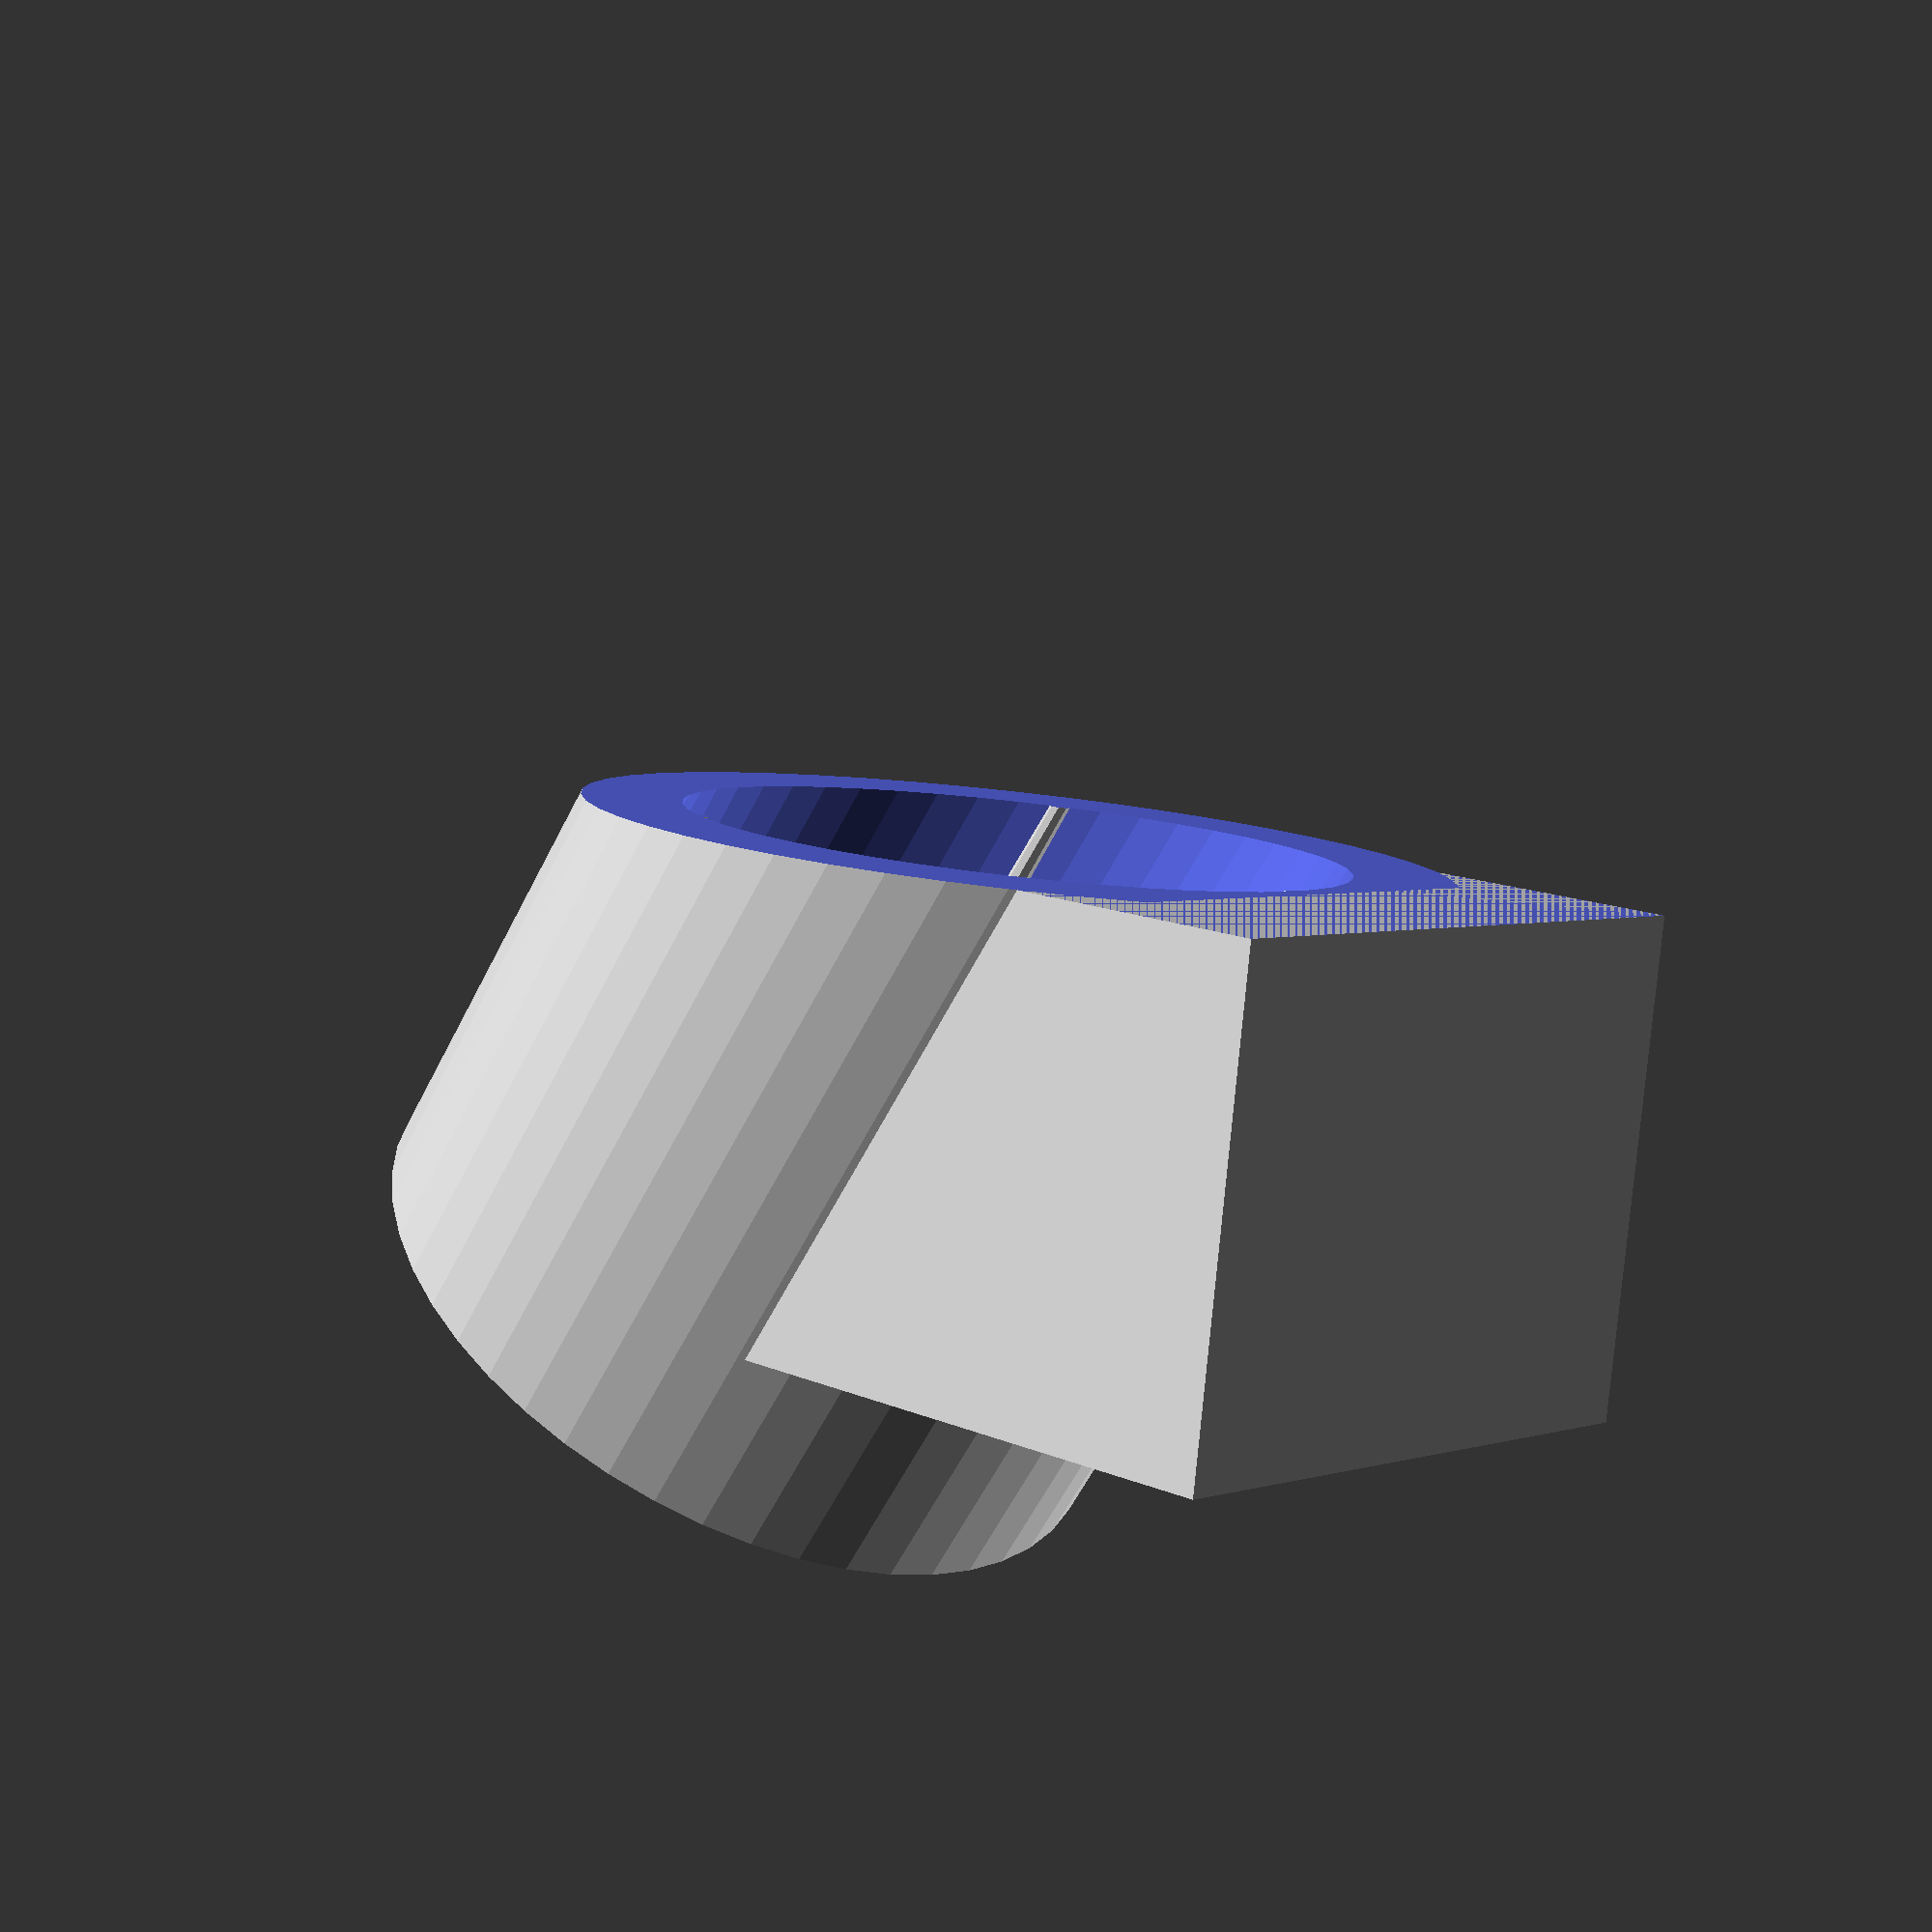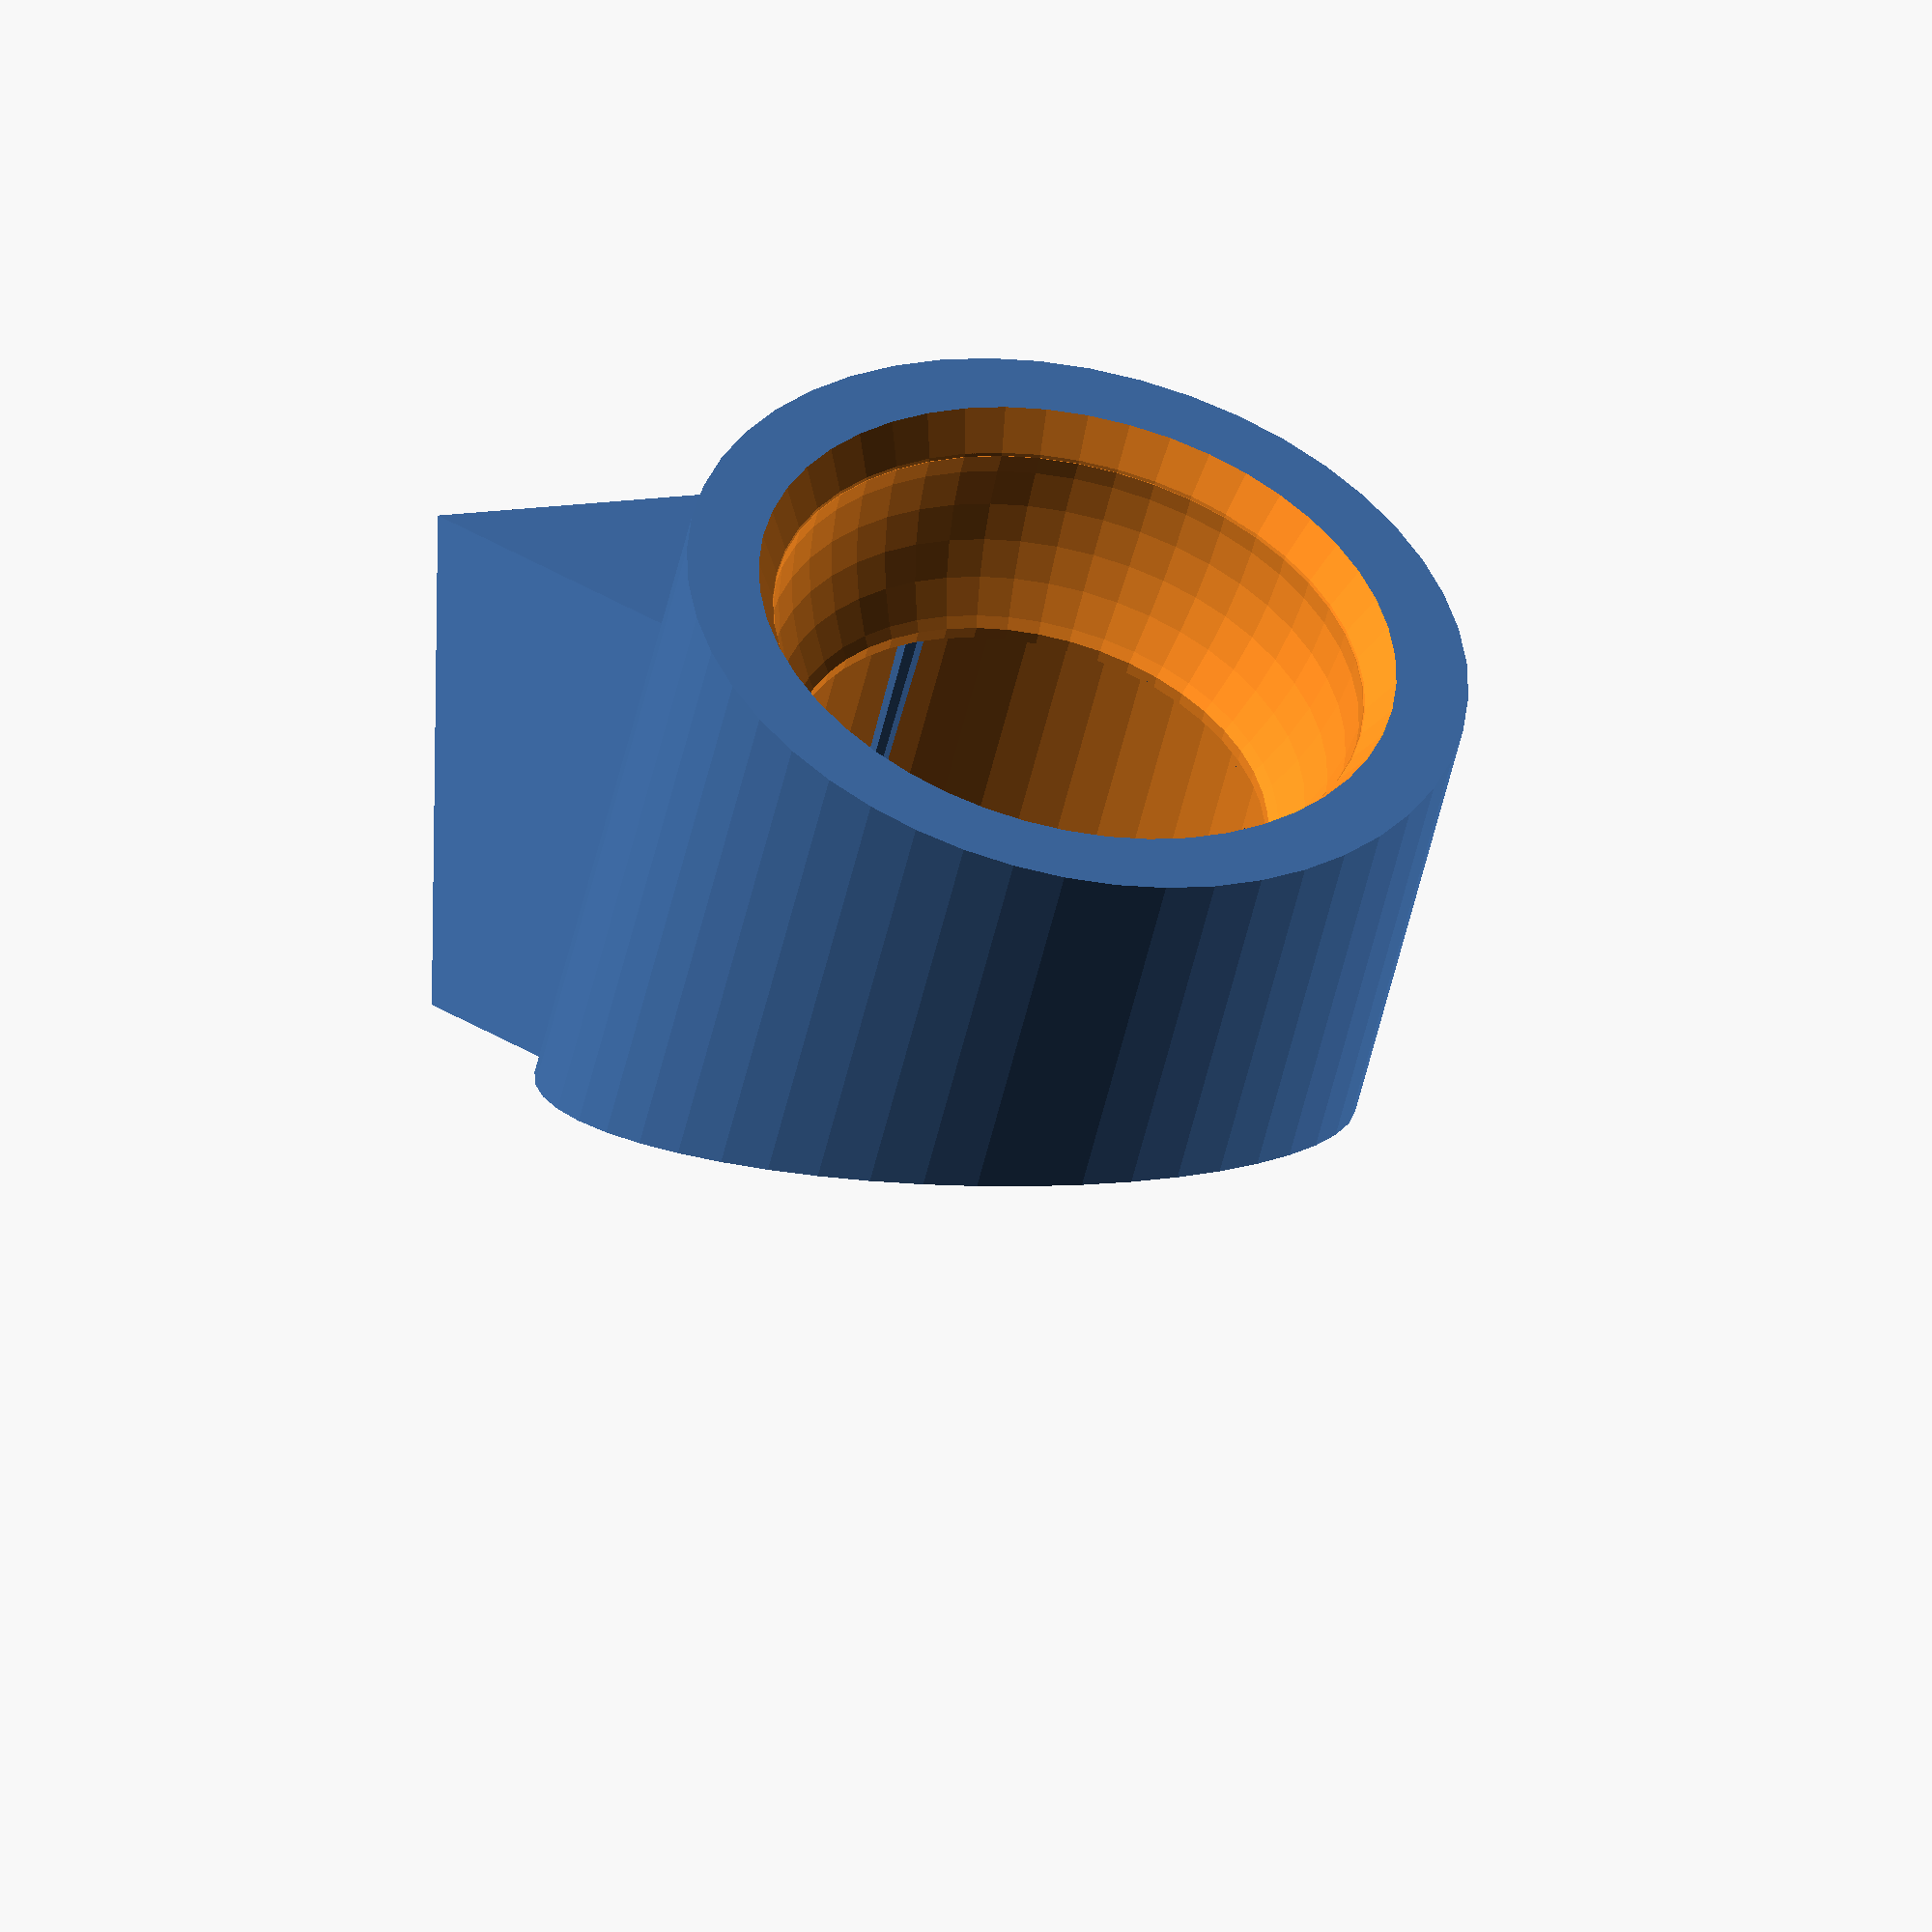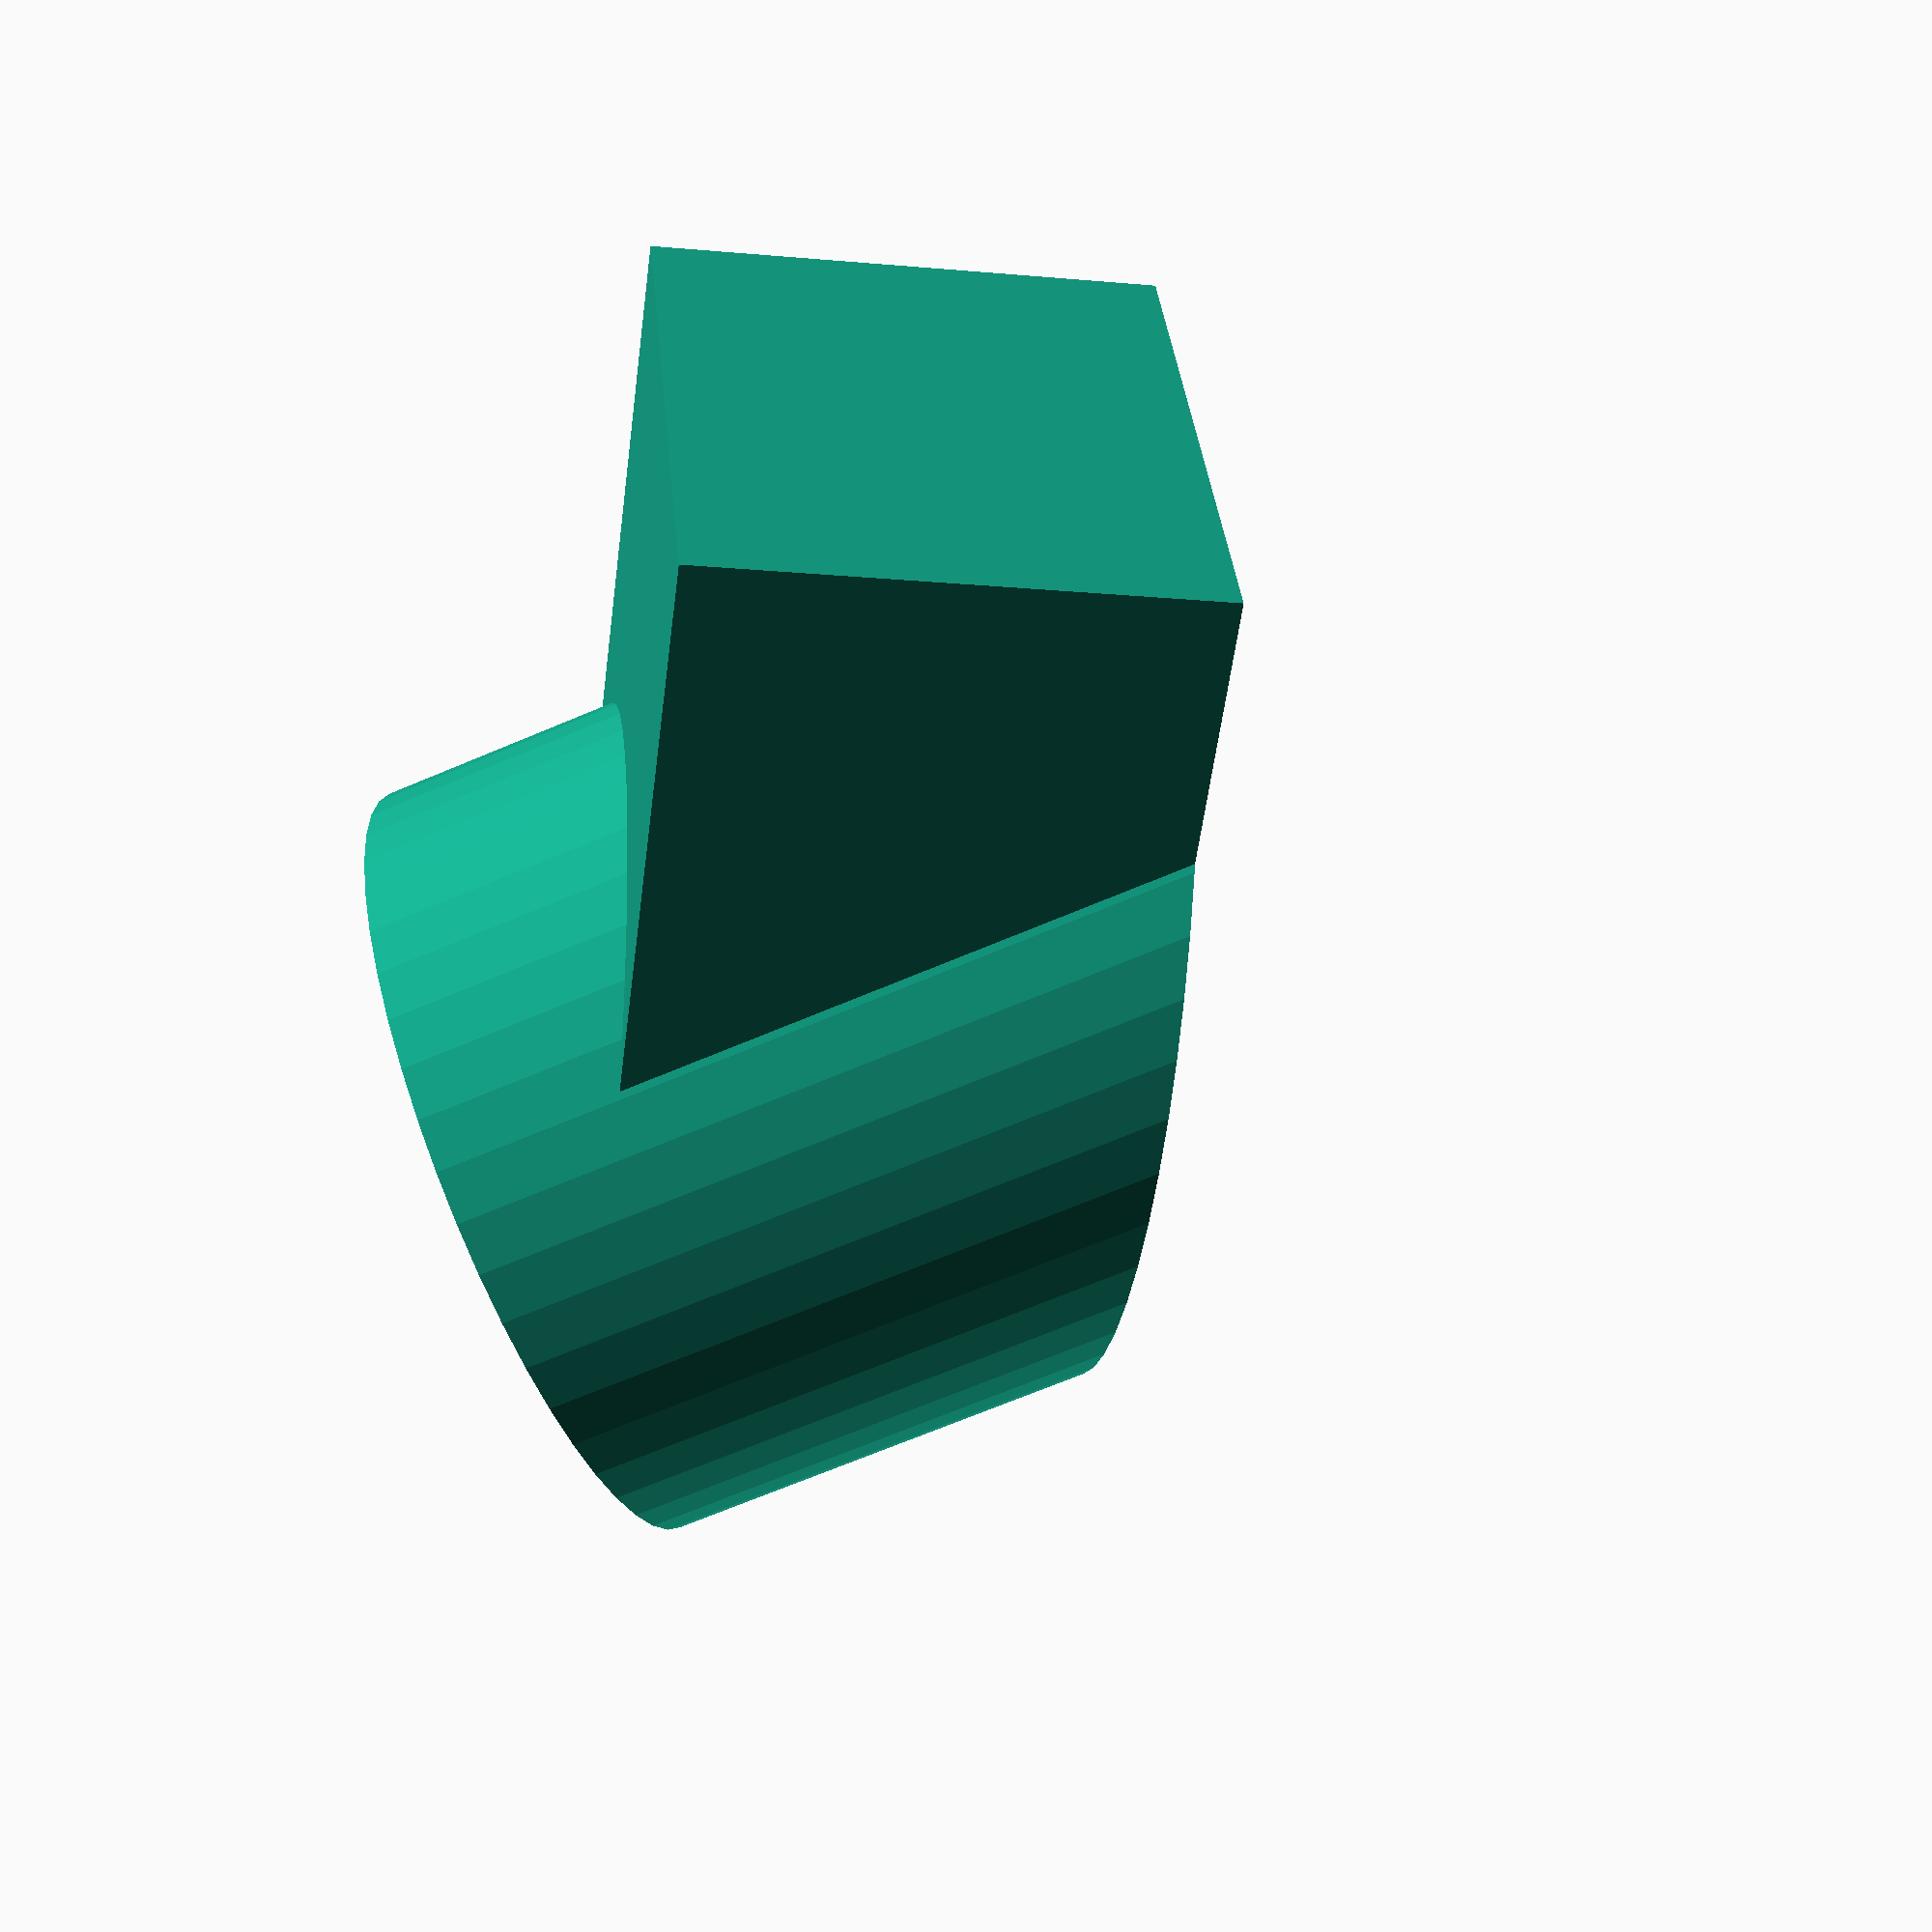
<openscad>

MagneticAngle = 30;
MagnetOuterDiameter = 9.8;
MagnetInnerDiameter = 2.75;
MagneticHeight = 15;
height = 8;
SocketDiameter = MagnetOuterDiameter + 3;
BearingDiameter = 9.5;
BearingDialation = 0.175;

Blah = 13.25;
difference() {
	union() {
		rotate([MagneticAngle,0,0]) {
			translate([0, 0, -3])
			cylinder(h=13,d=SocketDiameter,$fn=48);
		}
		translate([-5,-1,0])cube([10,10,8]);
	}
	translate([0,0,-height/2])cube([100,100,height],center=true);

	rotate([MagneticAngle,0,0]) {
		translate([0,0,9.3]) {
			sphere(d=BearingDiameter+BearingDialation, $fn=48);
			cylinder(h=BearingDiameter, d1=BearingDiameter+BearingDialation, d2=BearingDiameter*1.5, $fn=48);
		}
		translate([0,0,10.7-3])cylinder(h=2.35,d1=MagnetOuterDiameter-2,d2=BearingDiameter+1,$fn=48);
		translate([0,0,3])cylinder(h=6,d=MagnetOuterDiameter-2,$fn=48);
		translate([0,0,-7]) difference() {
			cylinder(h=Blah,d=MagnetOuterDiameter,$fn=48);
			for(ang = [0,120,240]) rotate([0,0,ang]) {
				translate([0,MagnetOuterDiameter/2]) cylinder(h=Blah,d1=0.1, d2=0.45,$fn=8);
			}
		}
	}
}

</openscad>
<views>
elev=261.9 azim=47.1 roll=5.4 proj=p view=solid
elev=78.0 azim=336.2 roll=359.3 proj=o view=wireframe
elev=20.5 azim=54.6 roll=80.8 proj=p view=wireframe
</views>
